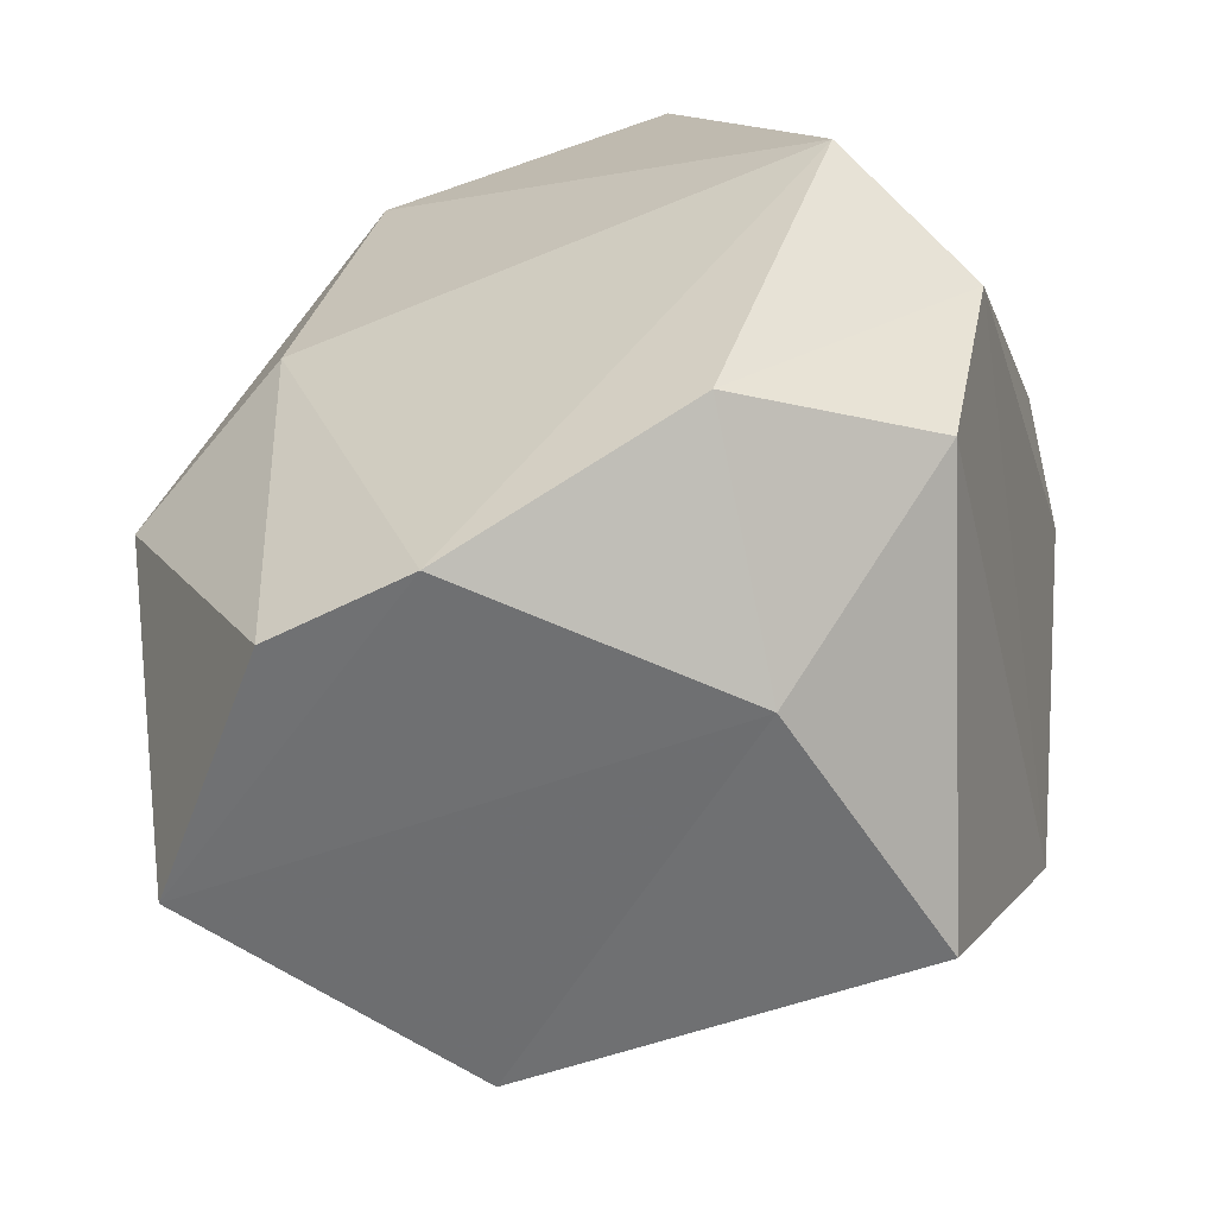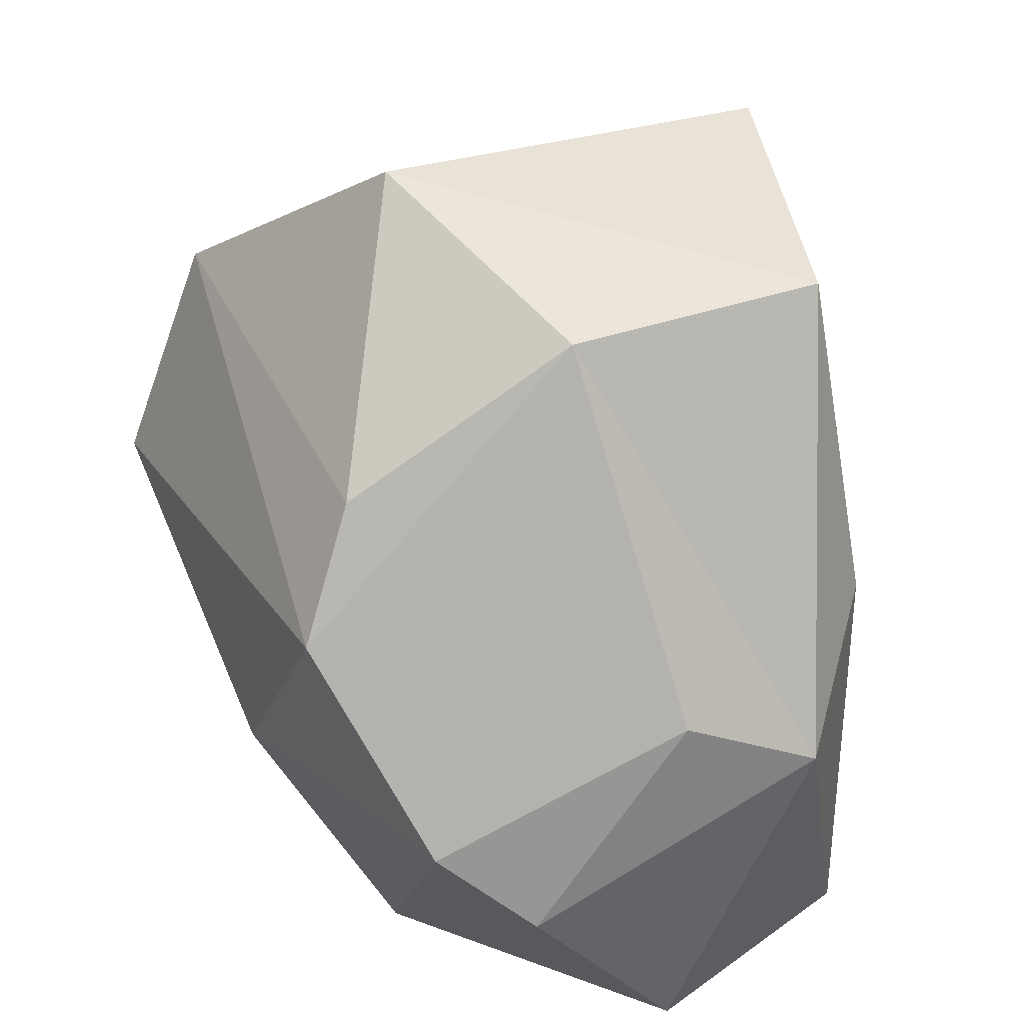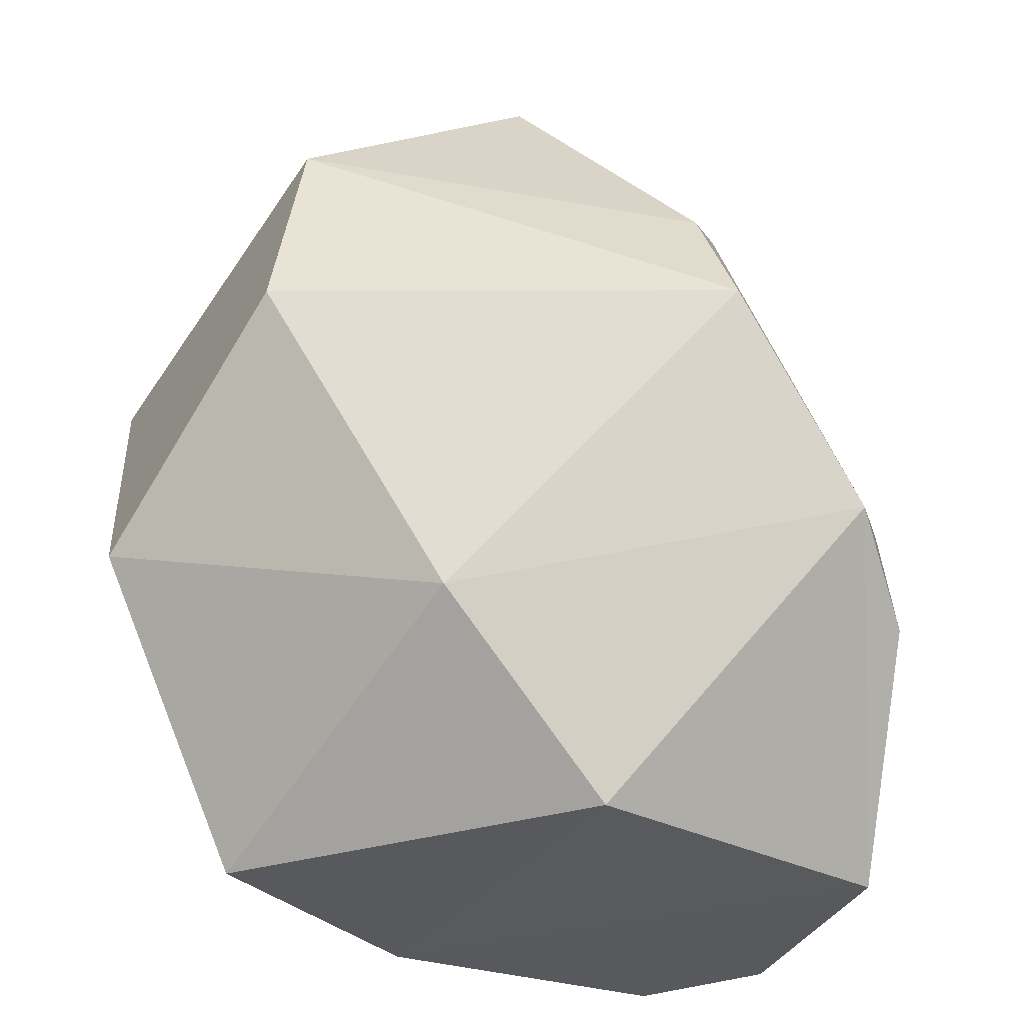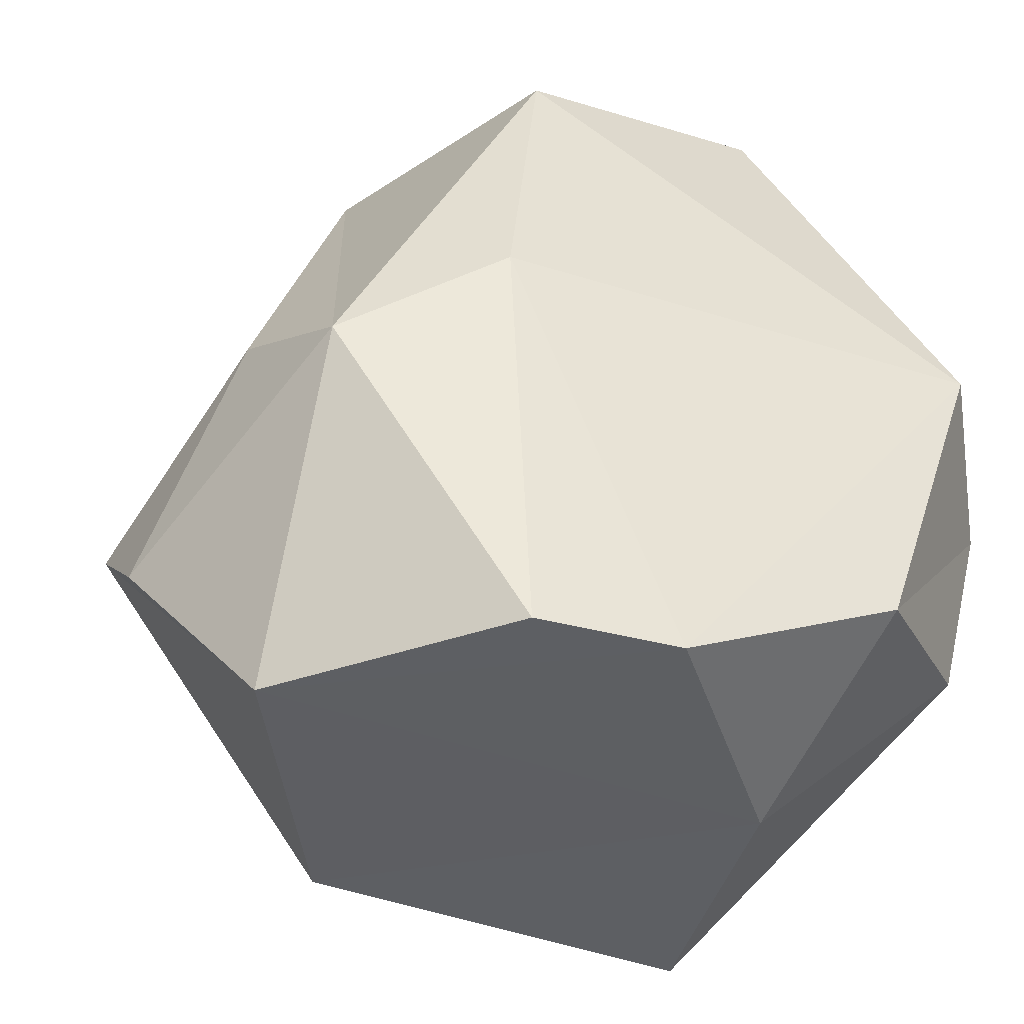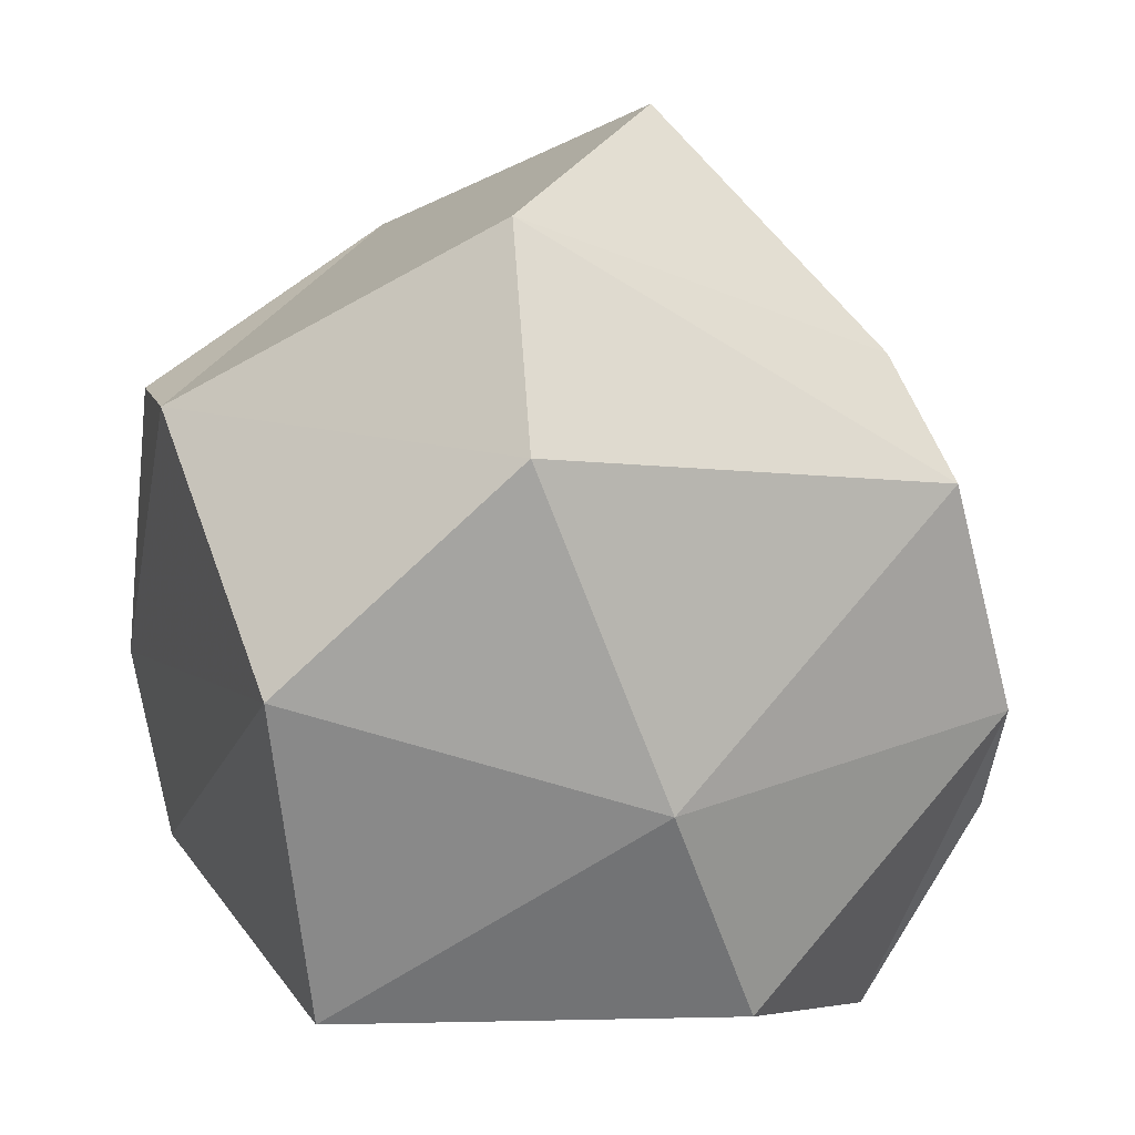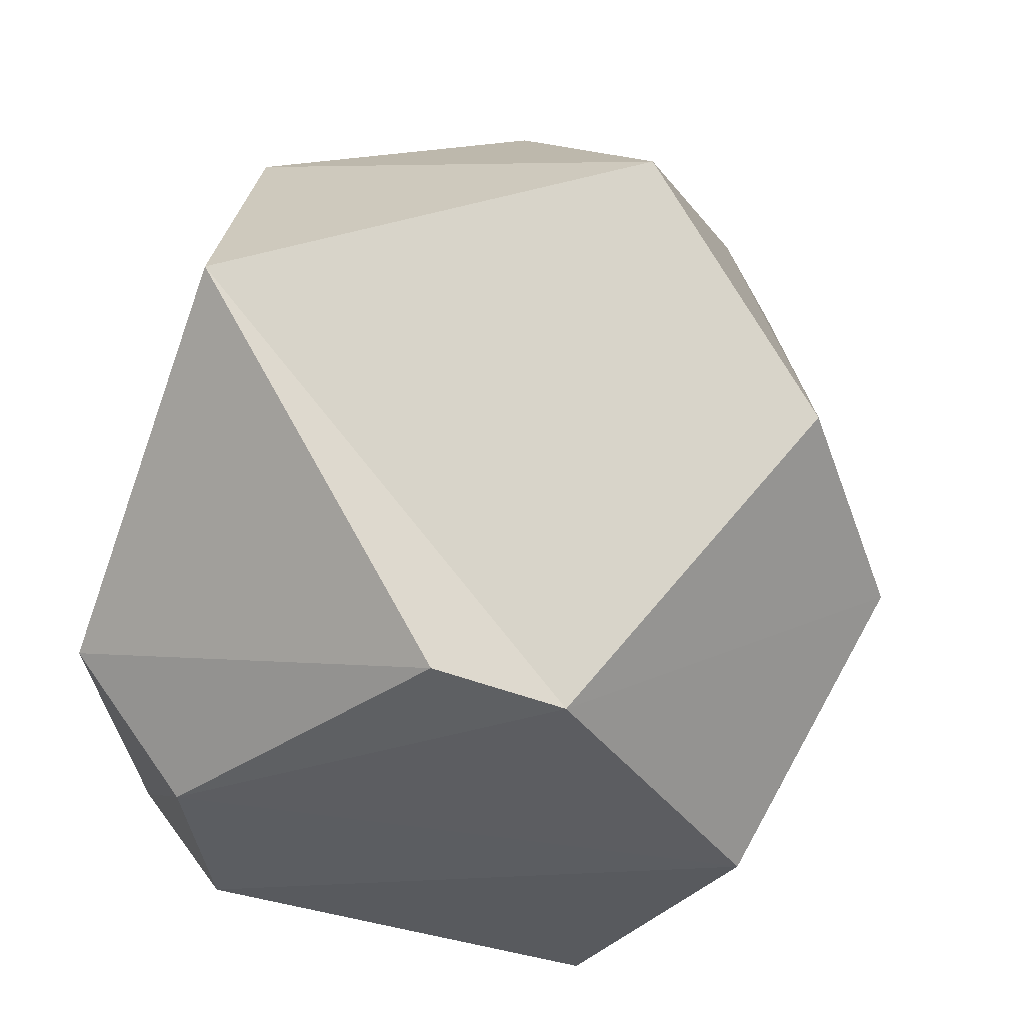
<metadata>
{"format":"obj","ext":"obj","renderer":"f3d","projection":"perspective","resolution":1024,"background":"white","views":[{"elev":-54.5,"azim":-164.9,"up":"+Y"},{"elev":31.8,"azim":80.5,"up":"+Y"},{"elev":-30.4,"azim":16.6,"up":"+Y"},{"elev":-39.4,"azim":148.3,"up":"+Y"},{"elev":-5.8,"azim":-14.2,"up":"+Y"},{"elev":41.3,"azim":-81.9,"up":"+Y"}]}
</metadata>
<code>
g default
v -3.905 24.16 -7.677
v -9.003 12.73 -11.39
v -5.236 -1.119 -4.305
v 12.52 7.677 5.207
v -12.35 15.91 4.178
v 10.65 -1.195 -2.588
v -3.828 13.53 13.04
v 7.335 22.01 0.2372
v 0.8855 4.433 9.914
v 1.709 25.31 4.903
v -10.1 7.371 9.387
v 11.05 8.924 -6.848
v 5.869 -1.12 -9.321
v 4.638 21.99 -7.84
v 9.676 13.89 8.546
v -3.748 20.42 10.55
v -5.485 2.552 -11.05
v -11.94 9.909 -7.819
v -7.822 -1.245 4.201
v 4.457 -1.116 5.581
v -10.6 4.081 -7.335
v 6.49 12.13 -9.215
v 11.76 11.05 -2.577
v -12.41 17.07 0.3048
v 12.87 4.99 2.167
v 1.599 -1.108 -10.33
v 8.157 17.82 7.055
g ENV_Rock_SmallMedium_001
f 22 26 2
f 18 11 5
f 9 15 7
f 17 26 3
f 1 2 24
f 10 27 8
f 6 4 20
f 6 12 25
f 7 5 11
f 1 5 16
f 14 2 1
f 14 1 10
f 11 9 7
f 6 20 3
f 10 1 16
f 10 16 27
f 11 19 9
f 11 21 19
f 8 23 12
f 22 2 14
f 12 6 13
f 3 26 6
f 8 14 10
f 8 12 14
f 4 8 15
f 9 4 15
f 16 5 7
f 15 16 7
f 26 17 2
f 24 2 18
f 2 17 18
f 21 17 3
f 21 3 19
f 20 19 3
f 20 9 19
f 9 20 4
f 21 11 18
f 17 21 18
f 14 12 22
f 22 12 13
f 4 23 8
f 23 25 12
f 1 24 5
f 24 18 5
f 25 23 4
f 4 6 25
f 13 26 22
f 6 26 13
f 15 8 27
f 16 15 27

</code>
